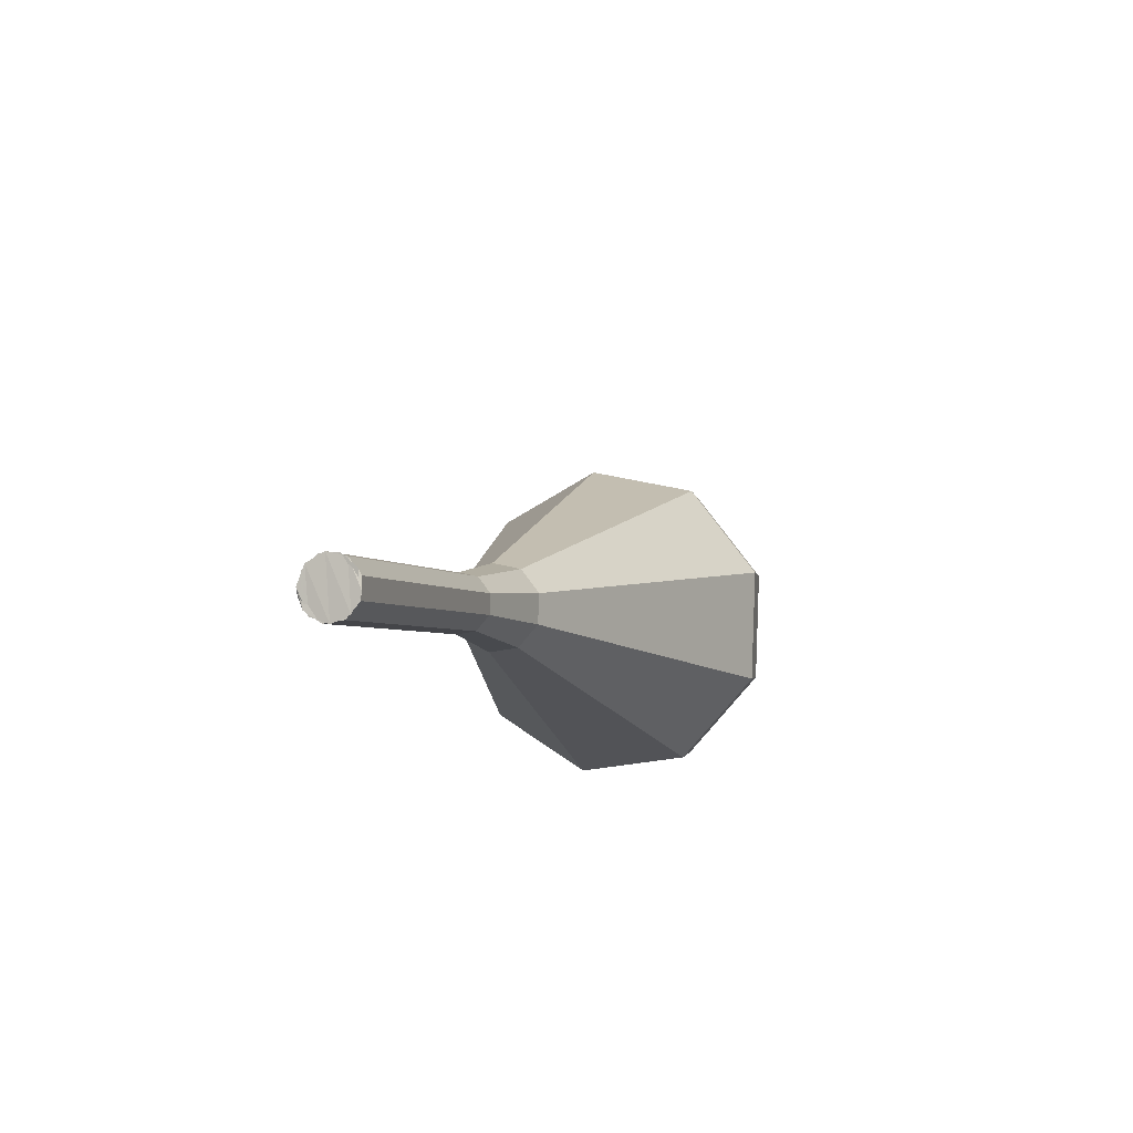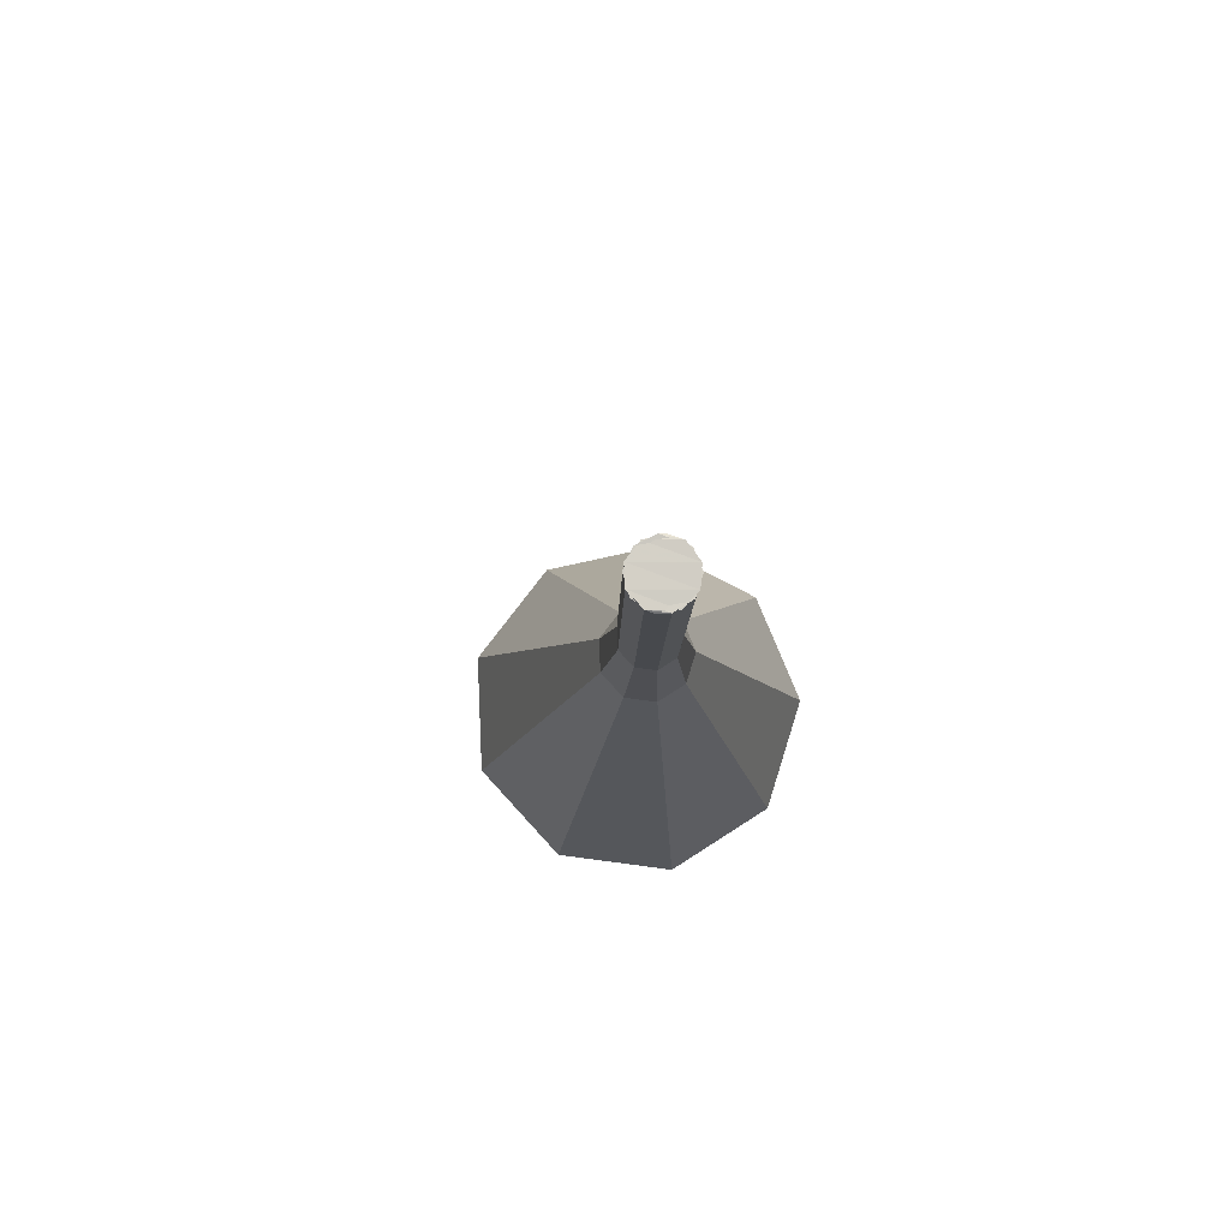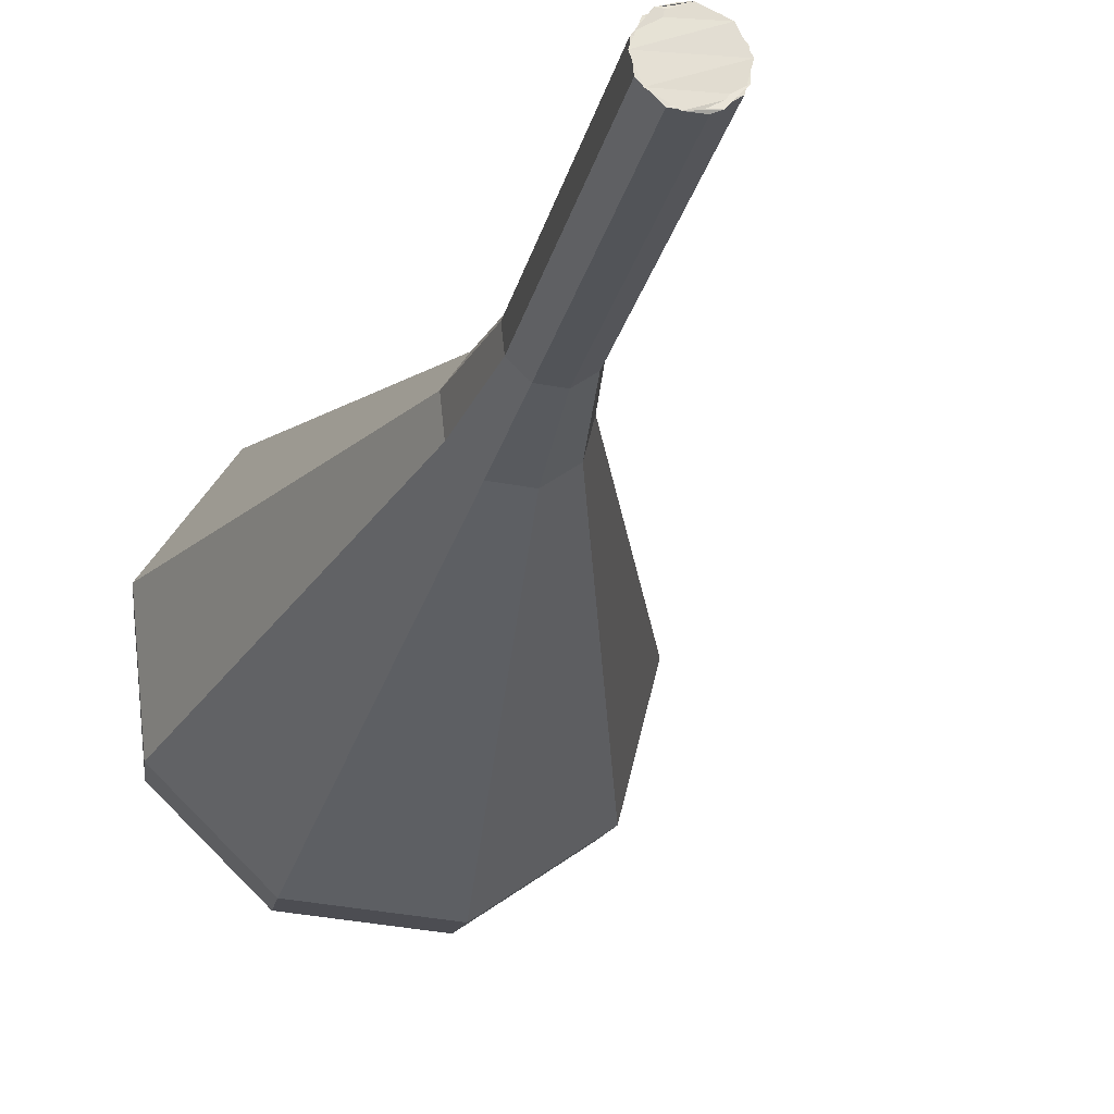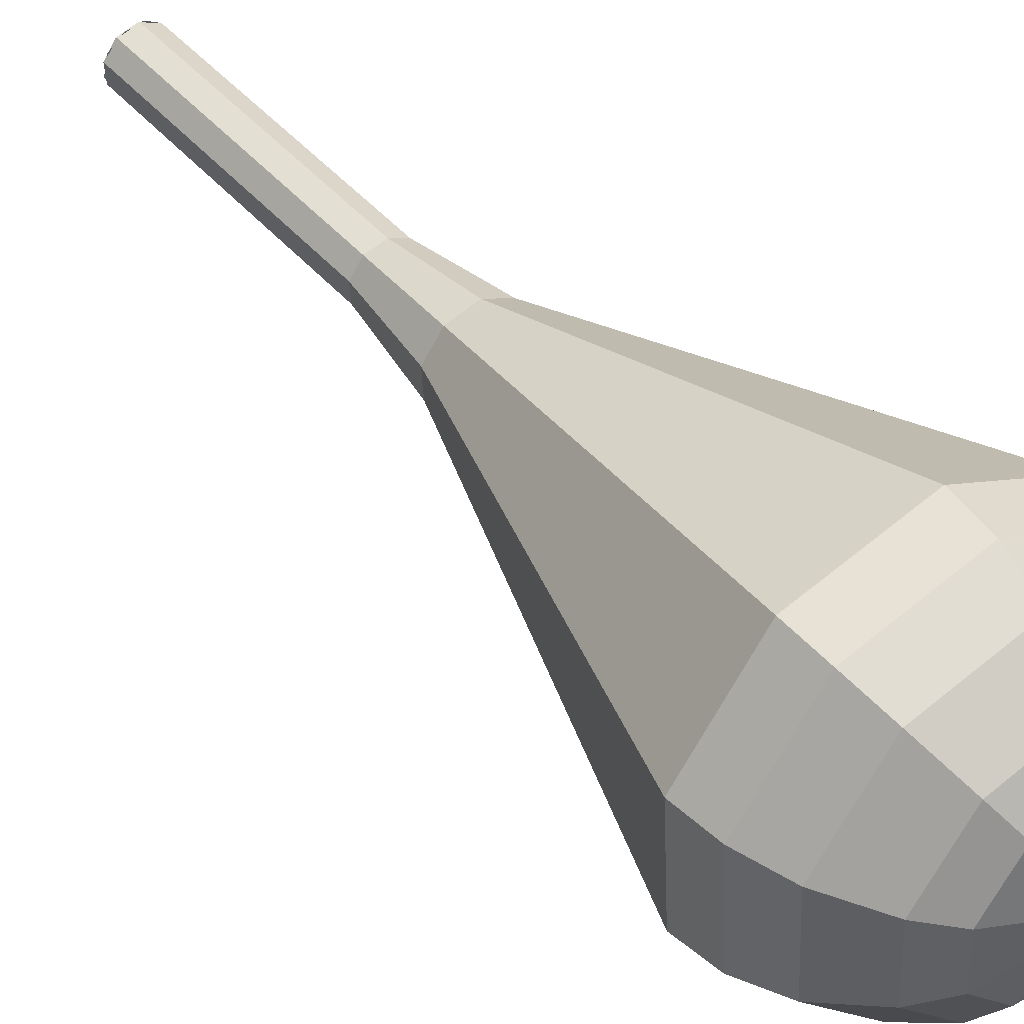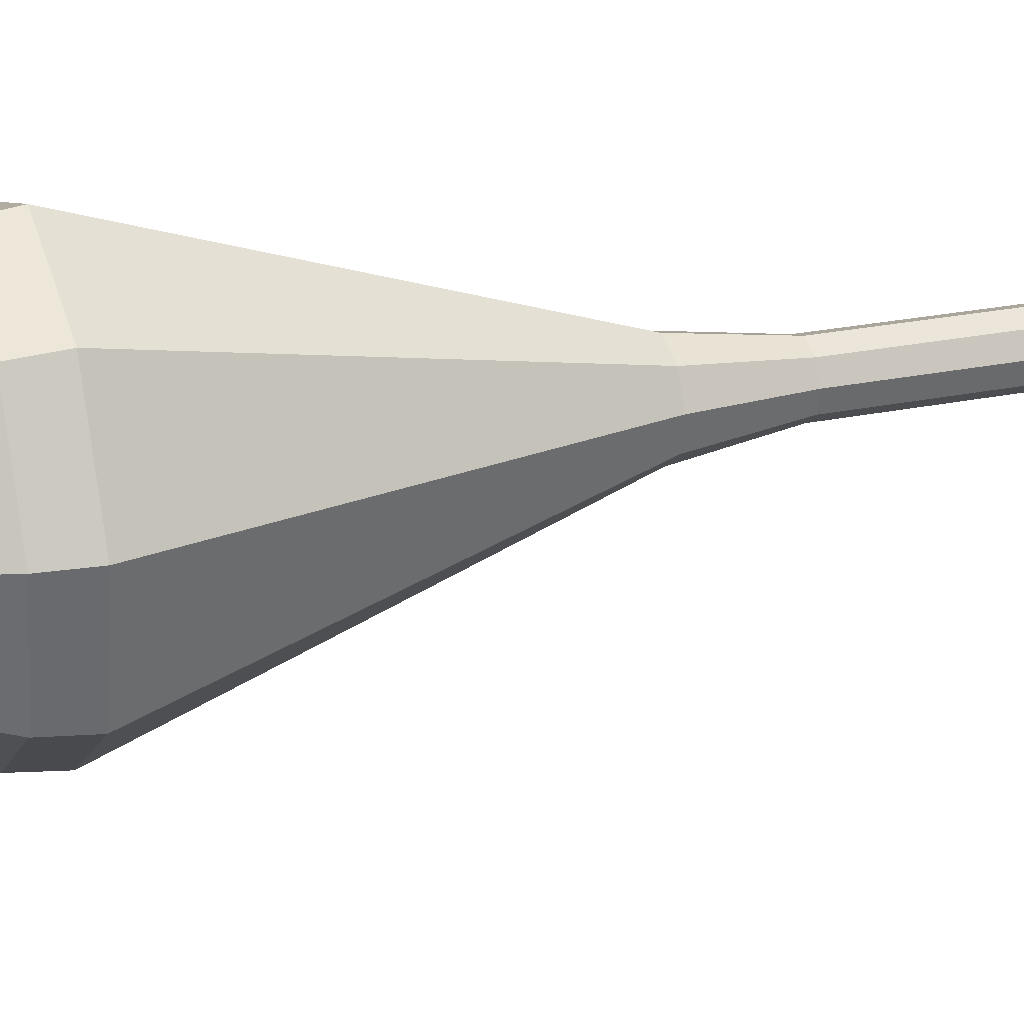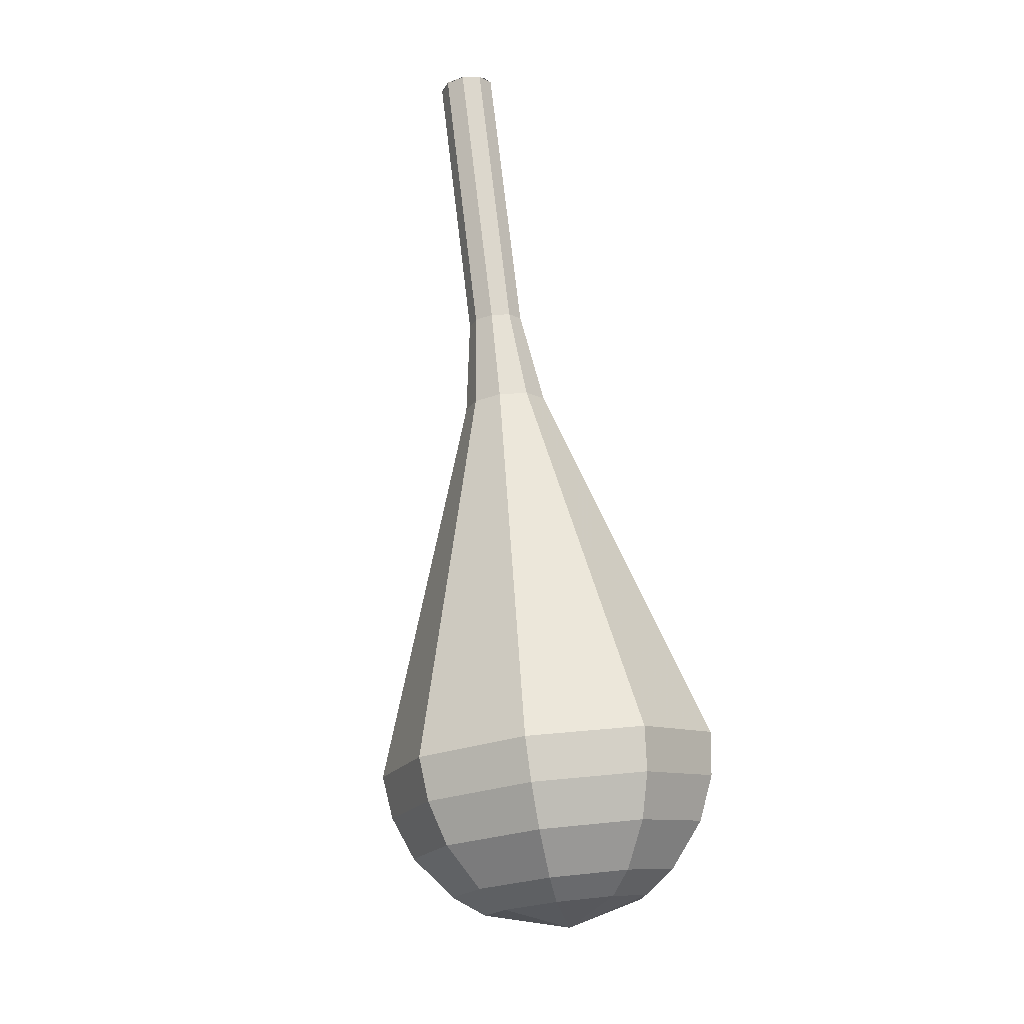
<metadata>
{"format":"obj","ext":"obj","renderer":"f3d","projection":"perspective","resolution":1024,"background":"white","views":[{"elev":77.2,"azim":-95.7,"up":"+Z"},{"elev":60.7,"azim":-162.0,"up":"+Z"},{"elev":-3.2,"azim":-20.0,"up":"+Y"},{"elev":20.7,"azim":132.8,"up":"+Y"},{"elev":-46.0,"azim":-104.6,"up":"+Y"},{"elev":-34.6,"azim":-139.5,"up":"+Z"}]}
</metadata>
<code>
g tube1
v 126.1 134.1 111.9
v 125.7 134.7 111.6
v 124.9 134.9 111.4
v 124.1 134.6 111.5
v 123.7 133.9 111.7
v 123.9 133.1 112.1
v 124.6 132.7 112.3
v 125.4 132.7 112.4
v 126 133.3 112.2
v 126.1 134.1 111.9
v 123.8 133.3 111.9
v 123.8 134.1 111.6
v 124.3 134.8 111.5
v 125.2 135 111.5
v 125.9 134.6 111.7
v 126.2 133.8 112
v 125.9 133.1 112.3
v 125.1 132.6 112.3
v 124.3 132.7 112.2
v 123.8 133.3 111.9
v 124.3 132 107.9
v 124.3 132.8 107.7
v 124.8 133.4 107.5
v 125.7 133.6 107.6
v 126.4 133.2 107.8
v 126.7 132.5 108.1
v 126.4 131.7 108.3
v 125.6 131.3 108.4
v 124.8 131.4 108.2
v 124.3 132 107.9
v 124.8 130.6 104
v 124.8 131.5 103.7
v 125.3 132.1 103.6
v 126.2 132.3 103.6
v 126.9 131.9 103.8
v 127.2 131.1 104.1
v 126.9 130.4 104.4
v 126.2 129.9 104.4
v 125.3 130 104.3
v 124.8 130.6 104
v 125.3 129.3 100
v 125.3 130.1 99.75
v 125.8 130.7 99.61
v 126.7 130.9 99.66
v 127.4 130.5 99.88
v 127.7 129.8 100.2
v 127.4 129 100.4
v 126.7 128.6 100.4
v 125.8 128.7 100.3
v 125.3 129.3 100
v 125.2 127.7 96.07
v 125.2 128.9 95.66
v 126 129.9 95.44
v 127.3 130.2 95.51
v 128.4 129.6 95.85
v 128.8 128.5 96.29
v 128.4 127.3 96.63
v 127.3 126.6 96.71
v 126 126.8 96.49
v 125.2 127.7 96.07
v 123.6 124 88.16
v 123.6 127.1 87.13
v 125.7 129.5 86.58
v 128.8 130.1 86.77
v 131.6 128.7 87.61
v 132.6 125.8 88.71
v 131.5 123 89.55
v 128.8 121.3 89.74
v 125.6 121.8 89.19
v 123.6 124 88.16
v 122 120.3 80.25
v 122 125.2 78.6
v 125.3 129 77.72
v 130.4 130 78.03
v 134.7 127.7 79.37
v 136.4 123.2 81.13
v 134.7 118.6 82.47
v 130.2 116 82.78
v 125.2 116.7 81.9
v 122 120.3 80.25
v 122.4 119.8 78.49
v 122.5 124.5 76.89
v 125.7 128.2 76.04
v 130.5 129.2 76.34
v 134.8 127 77.64
v 136.4 122.6 79.34
v 134.7 118.2 80.64
v 130.4 115.7 80.94
v 125.6 116.3 80.09
v 122.4 119.8 78.49
v 123.4 119.5 76.73
v 123.4 123.7 75.3
v 126.3 127 74.54
v 130.6 127.9 74.8
v 134.4 125.9 75.97
v 135.9 122 77.49
v 134.4 118 78.65
v 130.5 115.8 78.92
v 126.2 116.4 78.16
v 123.4 119.5 76.73
v 125 119.4 74.96
v 125.1 122.7 73.87
v 127.3 125.2 73.29
v 130.6 125.9 73.49
v 133.5 124.3 74.38
v 134.6 121.4 75.55
v 133.4 118.3 76.43
v 130.5 116.6 76.64
v 127.2 117.1 76.06
v 125 119.4 74.96
v 126.4 119.6 74.08
v 126.4 122 73.29
v 128 123.8 72.86
v 130.4 124.3 73.01
v 132.6 123.2 73.66
v 133.4 121 74.51
v 132.5 118.8 75.16
v 130.4 117.5 75.31
v 128 117.9 74.88
v 126.4 119.6 74.08
v 129.9 120.6 73.2
v 129.9 120.6 73.2
v 129.9 120.6 73.2
v 129.9 120.6 73.2
v 129.9 120.6 73.2
v 129.9 120.6 73.2
v 129.9 120.6 73.2
v 129.9 120.6 73.2
v 129.9 120.6 73.2
v 129.9 120.6 73.2
f 1 2 12
f 12 11 1
f 2 3 13
f 13 12 2
f 3 4 14
f 14 13 3
f 4 5 15
f 15 14 4
f 5 6 16
f 16 15 5
f 6 7 17
f 17 16 6
f 7 8 18
f 18 17 7
f 8 9 19
f 19 18 8
f 9 10 20
f 20 19 9
f 11 12 22
f 22 21 11
f 12 13 23
f 23 22 12
f 13 14 24
f 24 23 13
f 14 15 25
f 25 24 14
f 15 16 26
f 26 25 15
f 16 17 27
f 27 26 16
f 17 18 28
f 28 27 17
f 18 19 29
f 29 28 18
f 19 20 30
f 30 29 19
f 21 22 32
f 32 31 21
f 22 23 33
f 33 32 22
f 23 24 34
f 34 33 23
f 24 25 35
f 35 34 24
f 25 26 36
f 36 35 25
f 26 27 37
f 37 36 26
f 27 28 38
f 38 37 27
f 28 29 39
f 39 38 28
f 29 30 40
f 40 39 29
f 31 32 42
f 42 41 31
f 32 33 43
f 43 42 32
f 33 34 44
f 44 43 33
f 34 35 45
f 45 44 34
f 35 36 46
f 46 45 35
f 36 37 47
f 47 46 36
f 37 38 48
f 48 47 37
f 38 39 49
f 49 48 38
f 39 40 50
f 50 49 39
f 41 42 52
f 52 51 41
f 42 43 53
f 53 52 42
f 43 44 54
f 54 53 43
f 44 45 55
f 55 54 44
f 45 46 56
f 56 55 45
f 46 47 57
f 57 56 46
f 47 48 58
f 58 57 47
f 48 49 59
f 59 58 48
f 49 50 60
f 60 59 49
f 51 52 62
f 62 61 51
f 52 53 63
f 63 62 52
f 53 54 64
f 64 63 53
f 54 55 65
f 65 64 54
f 55 56 66
f 66 65 55
f 56 57 67
f 67 66 56
f 57 58 68
f 68 67 57
f 58 59 69
f 69 68 58
f 59 60 70
f 70 69 59
f 61 62 72
f 72 71 61
f 62 63 73
f 73 72 62
f 63 64 74
f 74 73 63
f 64 65 75
f 75 74 64
f 65 66 76
f 76 75 65
f 66 67 77
f 77 76 66
f 67 68 78
f 78 77 67
f 68 69 79
f 79 78 68
f 69 70 80
f 80 79 69
f 71 72 82
f 82 81 71
f 72 73 83
f 83 82 72
f 73 74 84
f 84 83 73
f 74 75 85
f 85 84 74
f 75 76 86
f 86 85 75
f 76 77 87
f 87 86 76
f 77 78 88
f 88 87 77
f 78 79 89
f 89 88 78
f 79 80 90
f 90 89 79
f 81 82 92
f 92 91 81
f 82 83 93
f 93 92 82
f 83 84 94
f 94 93 83
f 84 85 95
f 95 94 84
f 85 86 96
f 96 95 85
f 86 87 97
f 97 96 86
f 87 88 98
f 98 97 87
f 88 89 99
f 99 98 88
f 89 90 100
f 100 99 89
f 91 92 102
f 102 101 91
f 92 93 103
f 103 102 92
f 93 94 104
f 104 103 93
f 94 95 105
f 105 104 94
f 95 96 106
f 106 105 95
f 96 97 107
f 107 106 96
f 97 98 108
f 108 107 97
f 98 99 109
f 109 108 98
f 99 100 110
f 110 109 99
f 101 102 112
f 112 111 101
f 102 103 113
f 113 112 102
f 103 104 114
f 114 113 103
f 104 105 115
f 115 114 104
f 105 106 116
f 116 115 105
f 106 107 117
f 117 116 106
f 107 108 118
f 118 117 107
f 108 109 119
f 119 118 108
f 109 110 120
f 120 119 109
f 111 112 122
f 122 121 111
f 112 113 123
f 123 122 112
f 113 114 124
f 124 123 113
f 114 115 125
f 125 124 114
f 115 116 126
f 126 125 115
f 116 117 127
f 127 126 116
f 117 118 128
f 128 127 117
f 118 119 129
f 129 128 118
f 119 120 130
f 130 129 119

</code>
